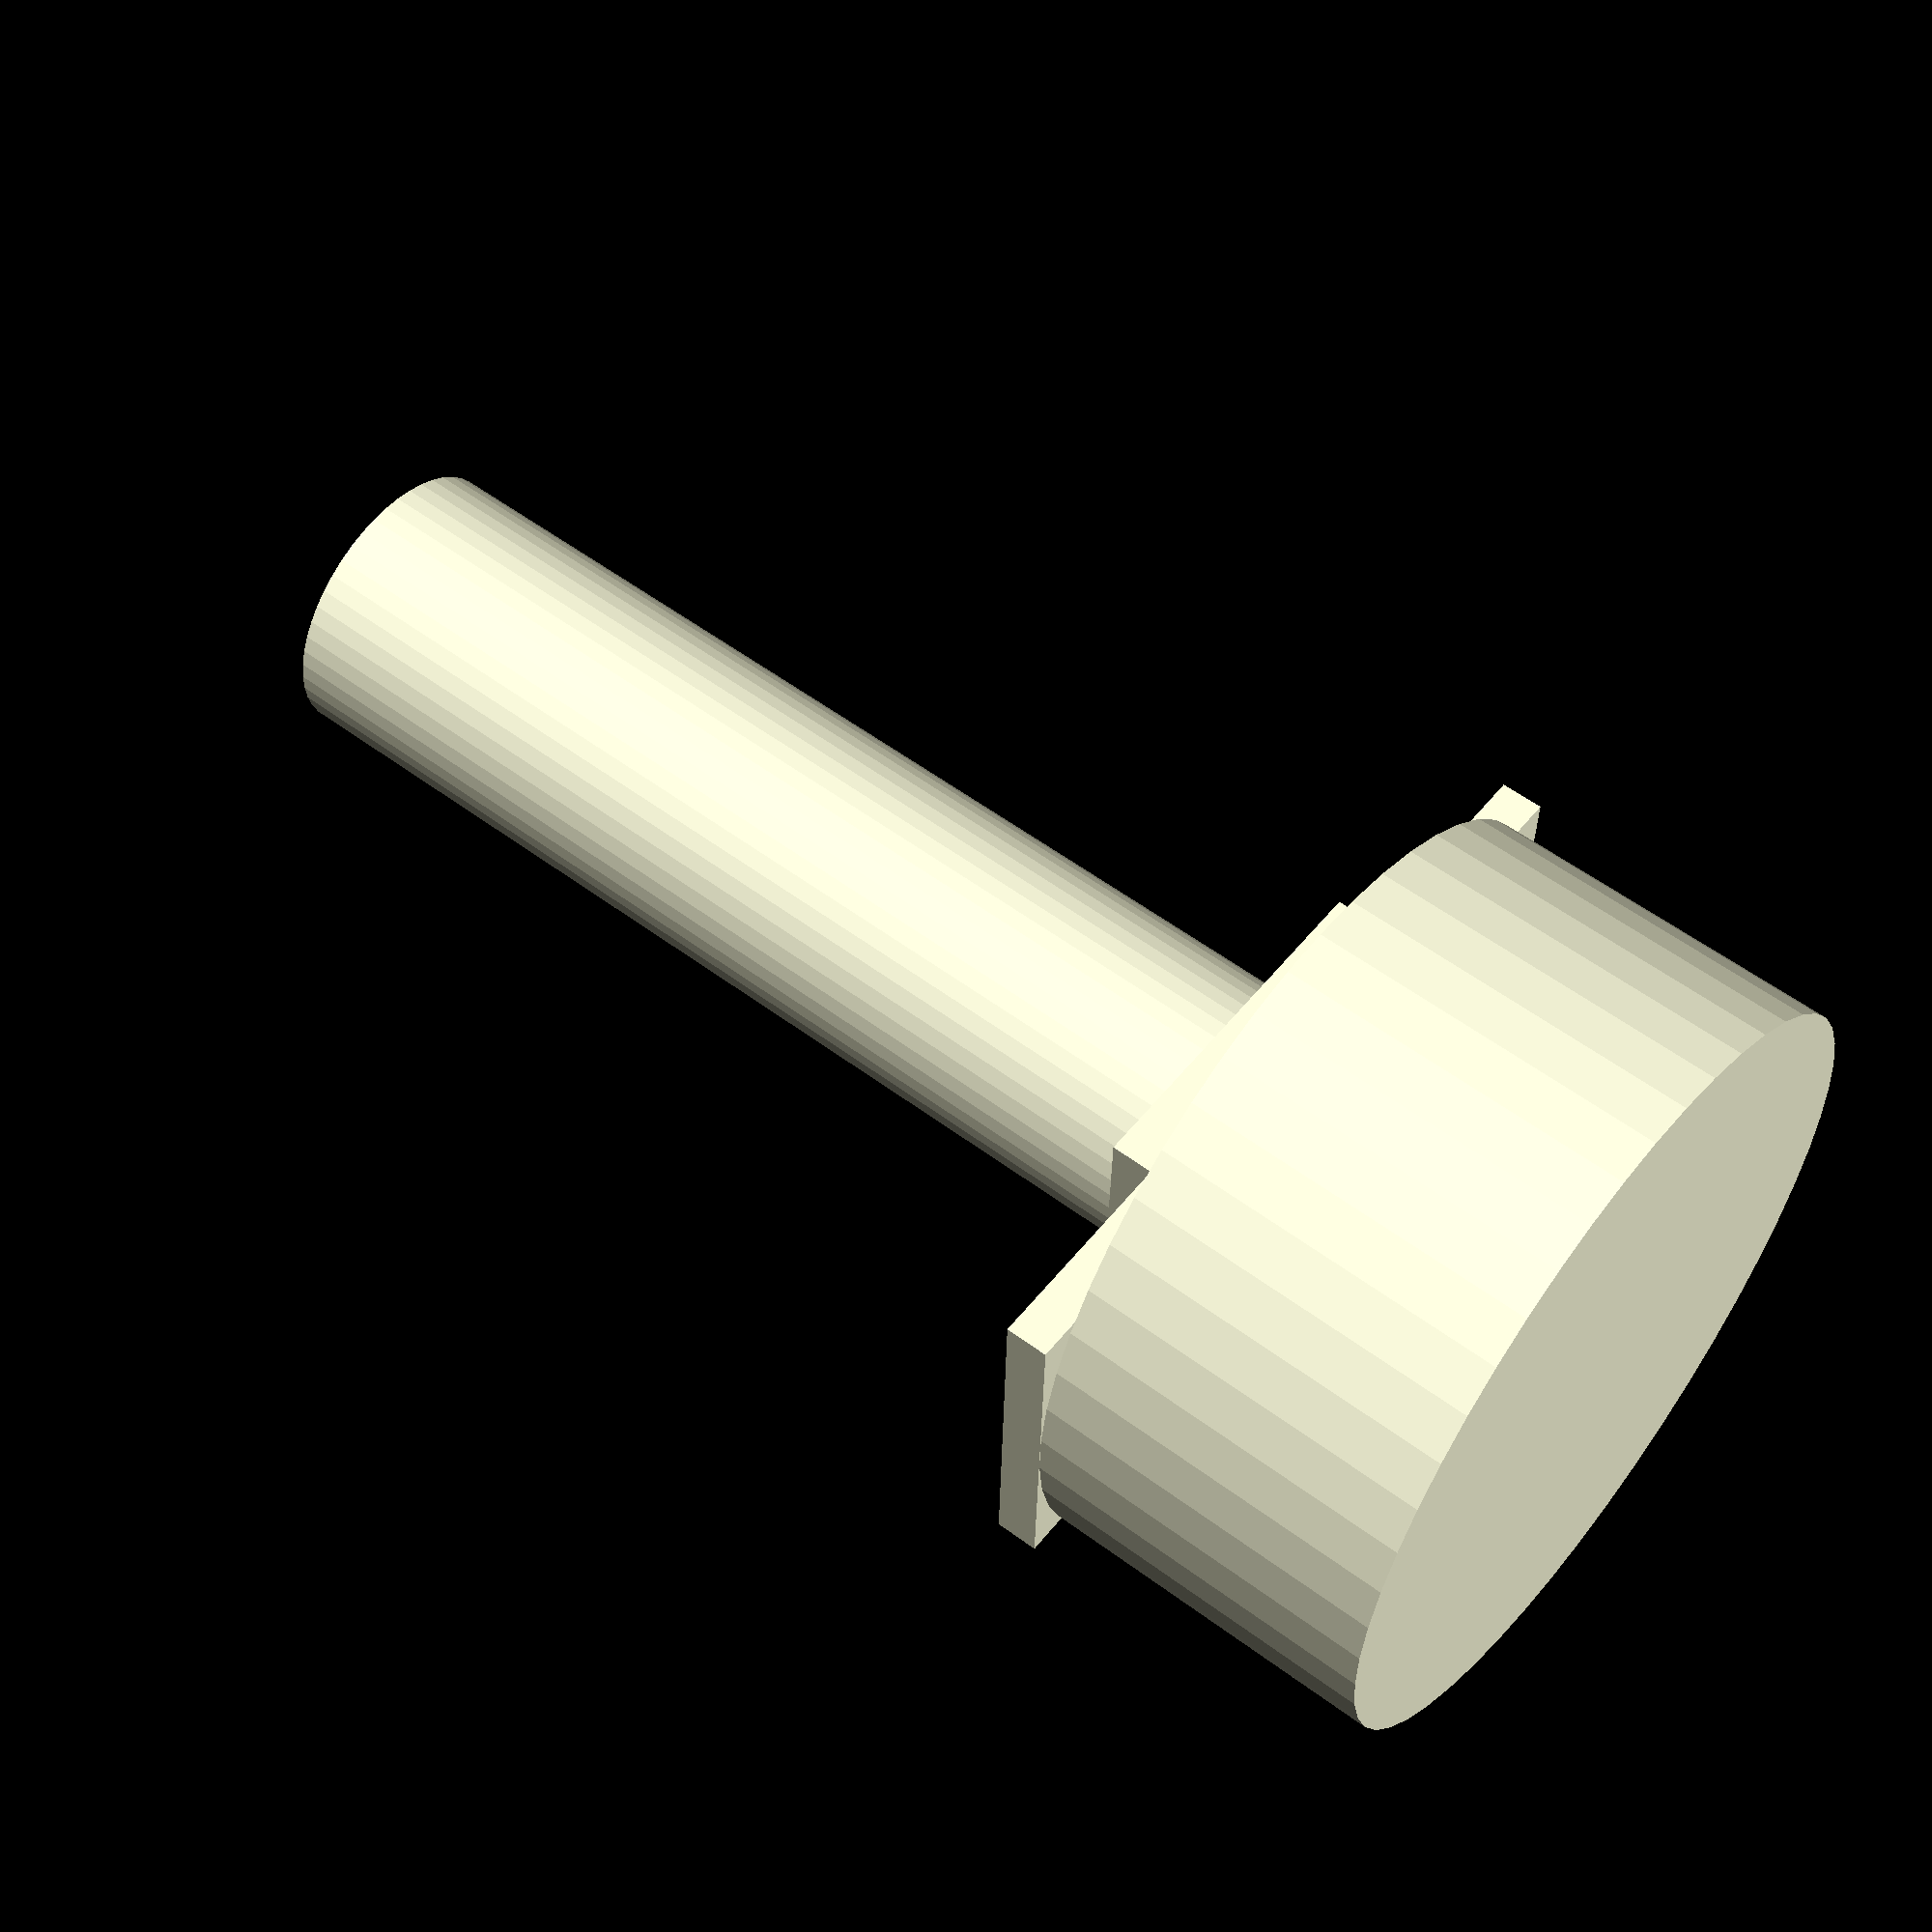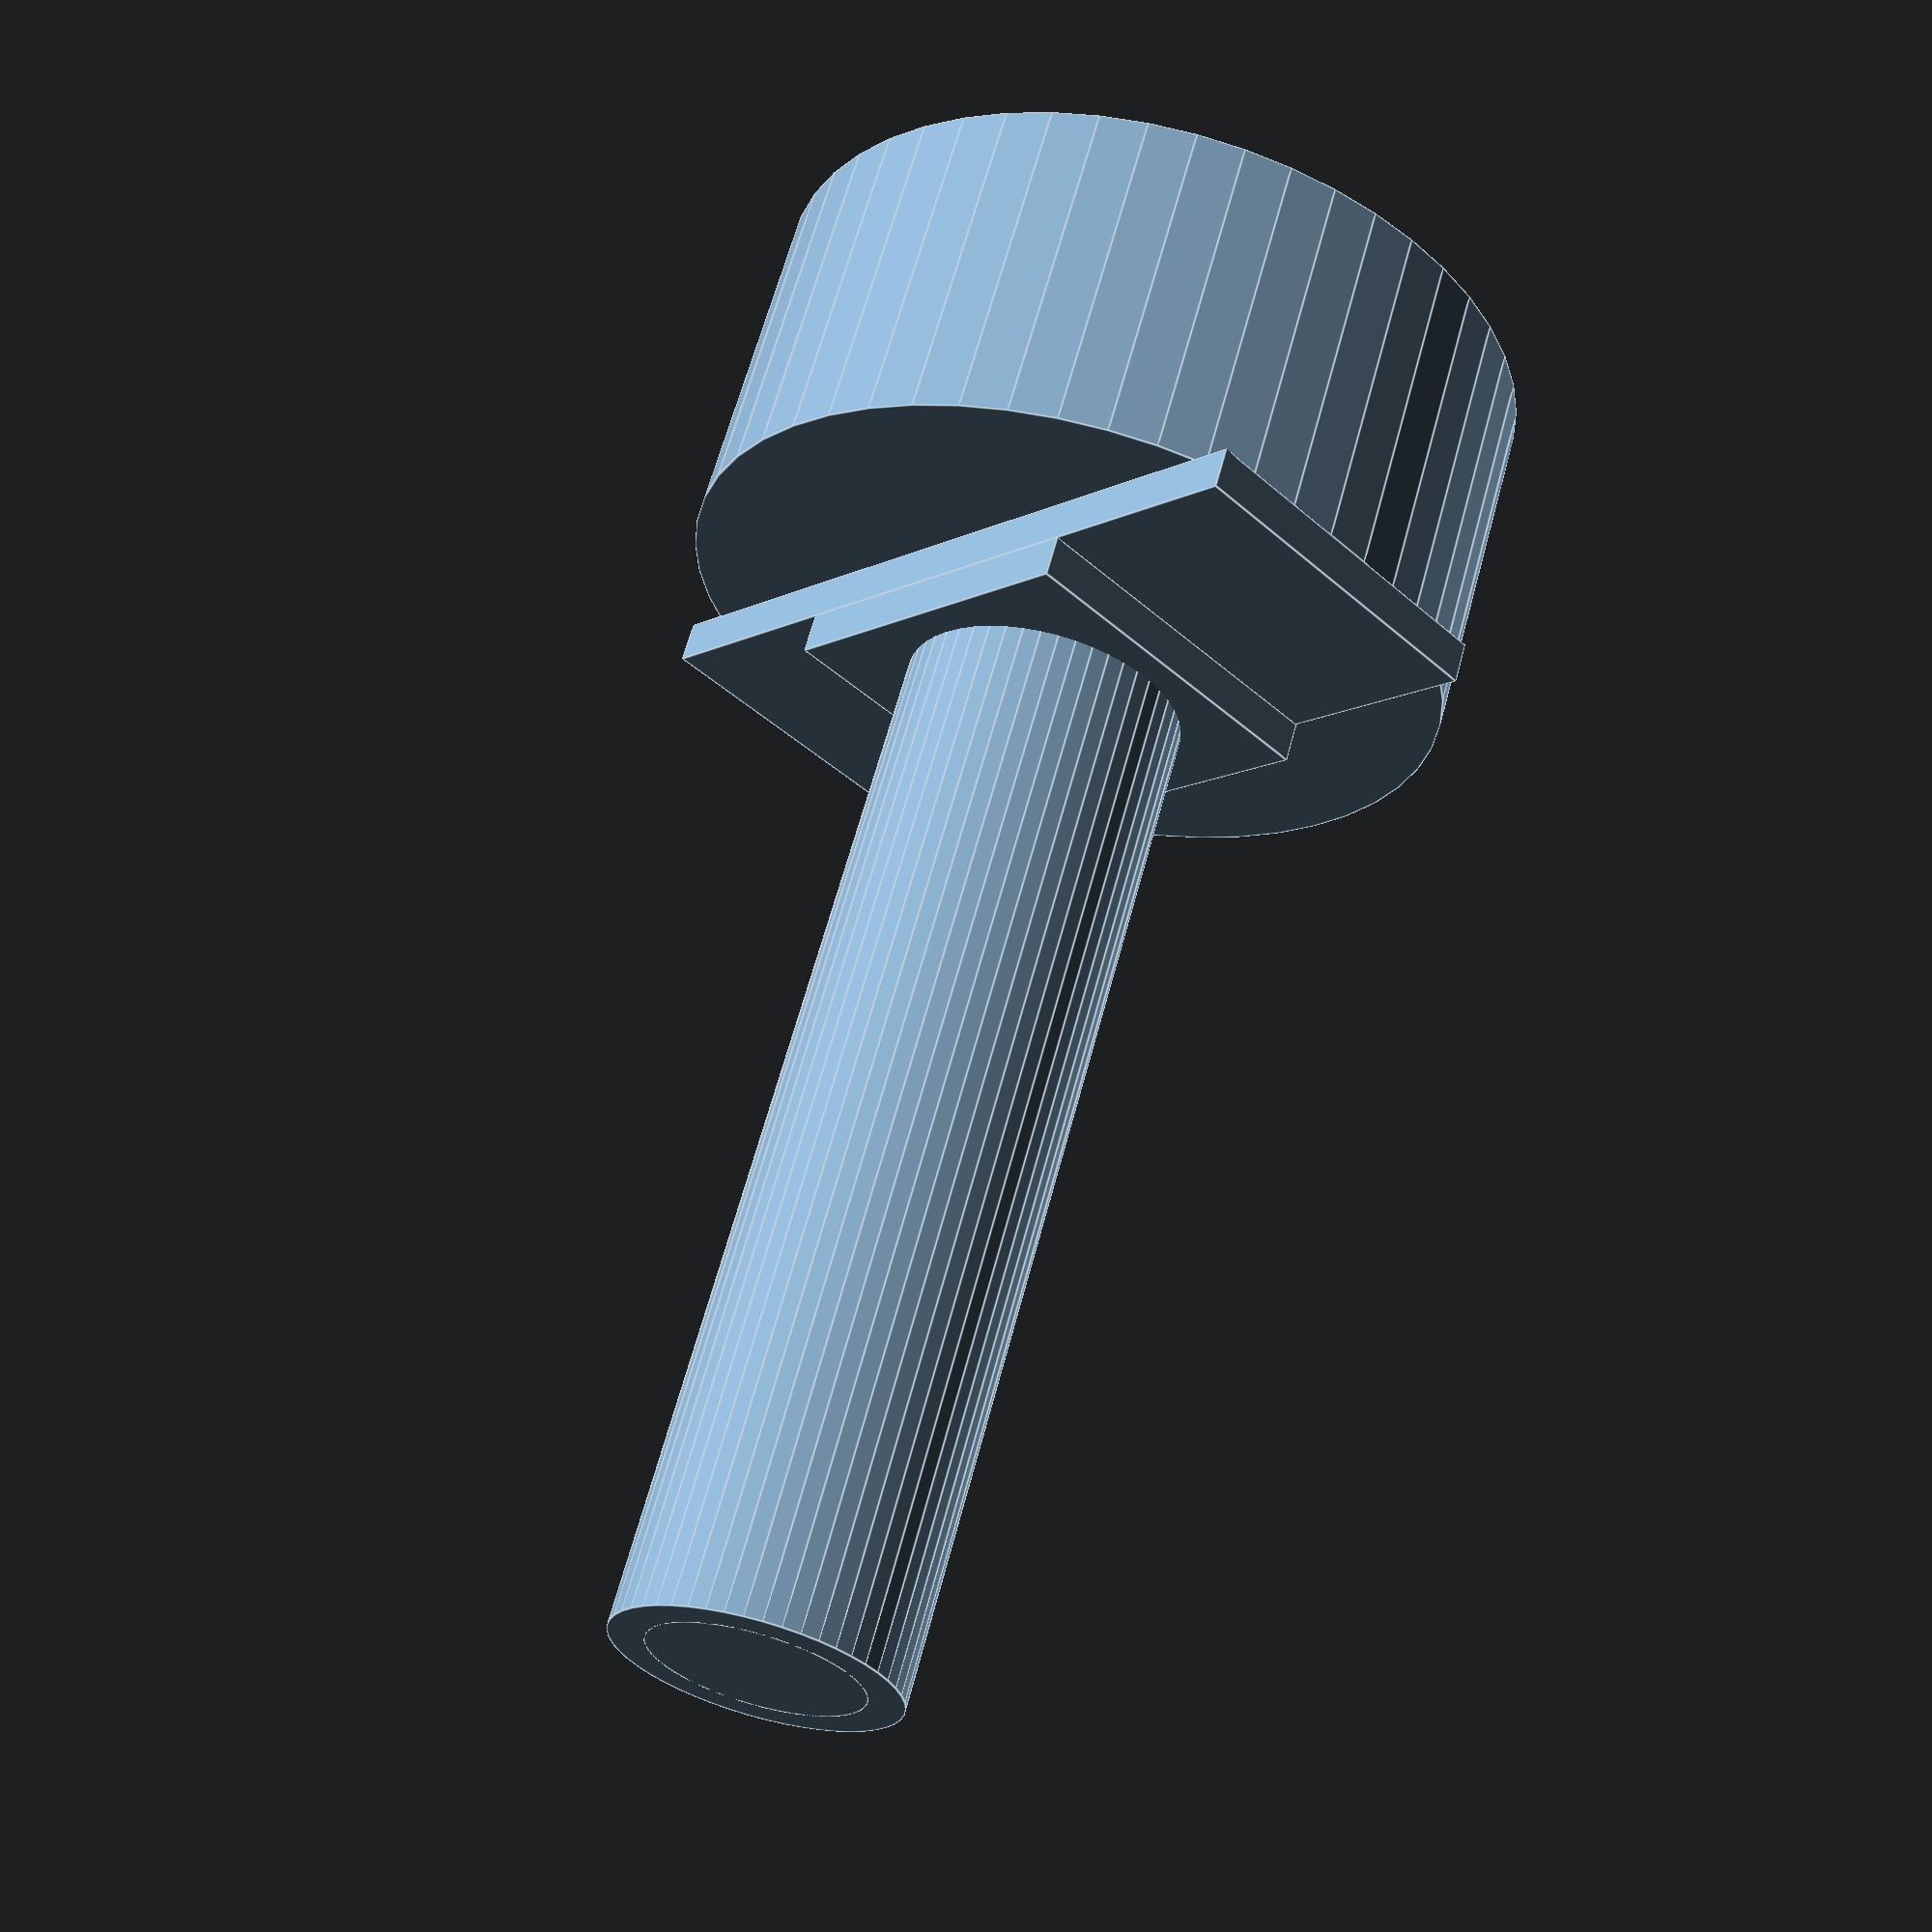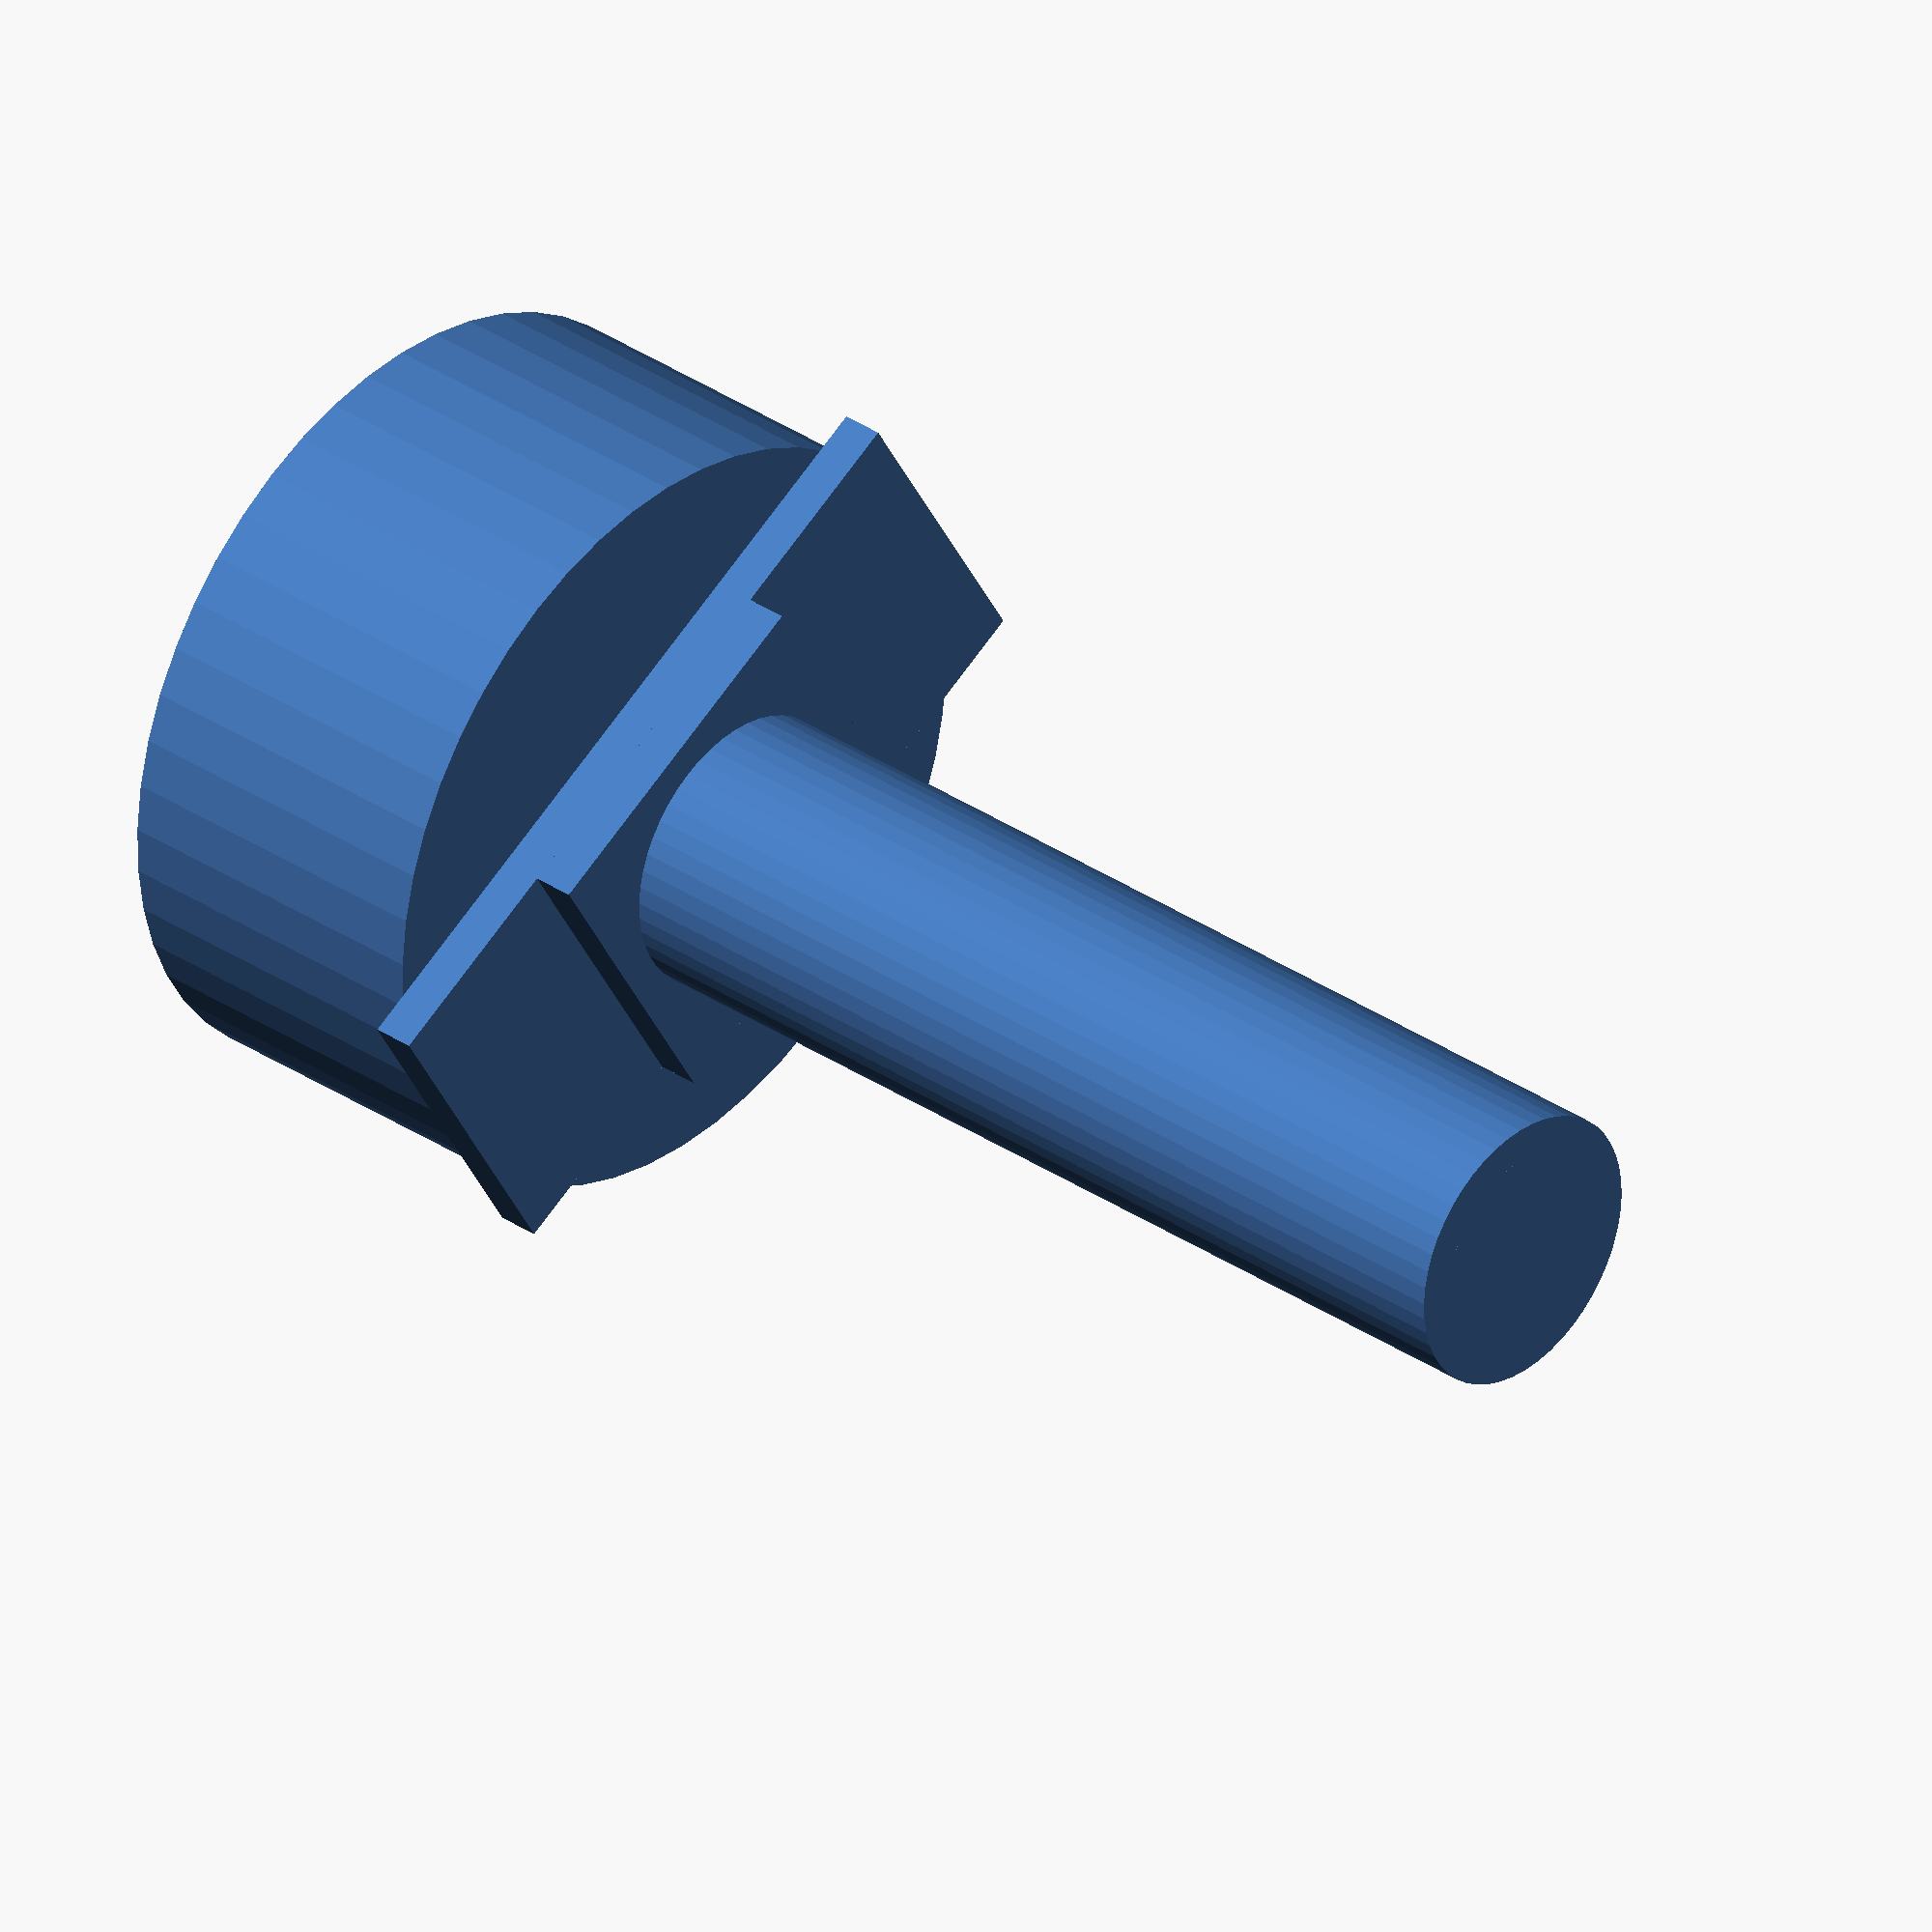
<openscad>
$fn = 50;


difference() {
	union() {
		translate(v = [0, 0, 0]) {
			rotate(a = [0, 0, 0]) {
				difference() {
					union() {
						translate(v = [0, 0, -8.0000000000]) {
							cylinder(h = 8, r = 0.7500000000);
						}
						cylinder(h = 2.5000000000, r = 2.7500000000);
						translate(v = [0, 0, -8.0000000000]) {
							cylinder(h = 8, r = 1.0000000000);
						}
						translate(v = [-1.2500000000, -2.7500000000, -0.3000000000]) {
							cube(size = [2.5000000000, 5.5000000000, 0.3000000000]);
						}
						translate(v = [-1.2500000000, -1.2500000000, -0.6000000000]) {
							cube(size = [2.5000000000, 2.5000000000, 0.3000000000]);
						}
						translate(v = [0, 0, -8.0000000000]) {
							cylinder(h = 8, r = 0.7500000000);
						}
					}
					union();
				}
			}
		}
	}
	union();
}
</openscad>
<views>
elev=304.3 azim=271.5 roll=308.0 proj=p view=wireframe
elev=297.0 azim=135.3 roll=194.9 proj=p view=edges
elev=146.8 azim=120.4 roll=47.0 proj=o view=solid
</views>
